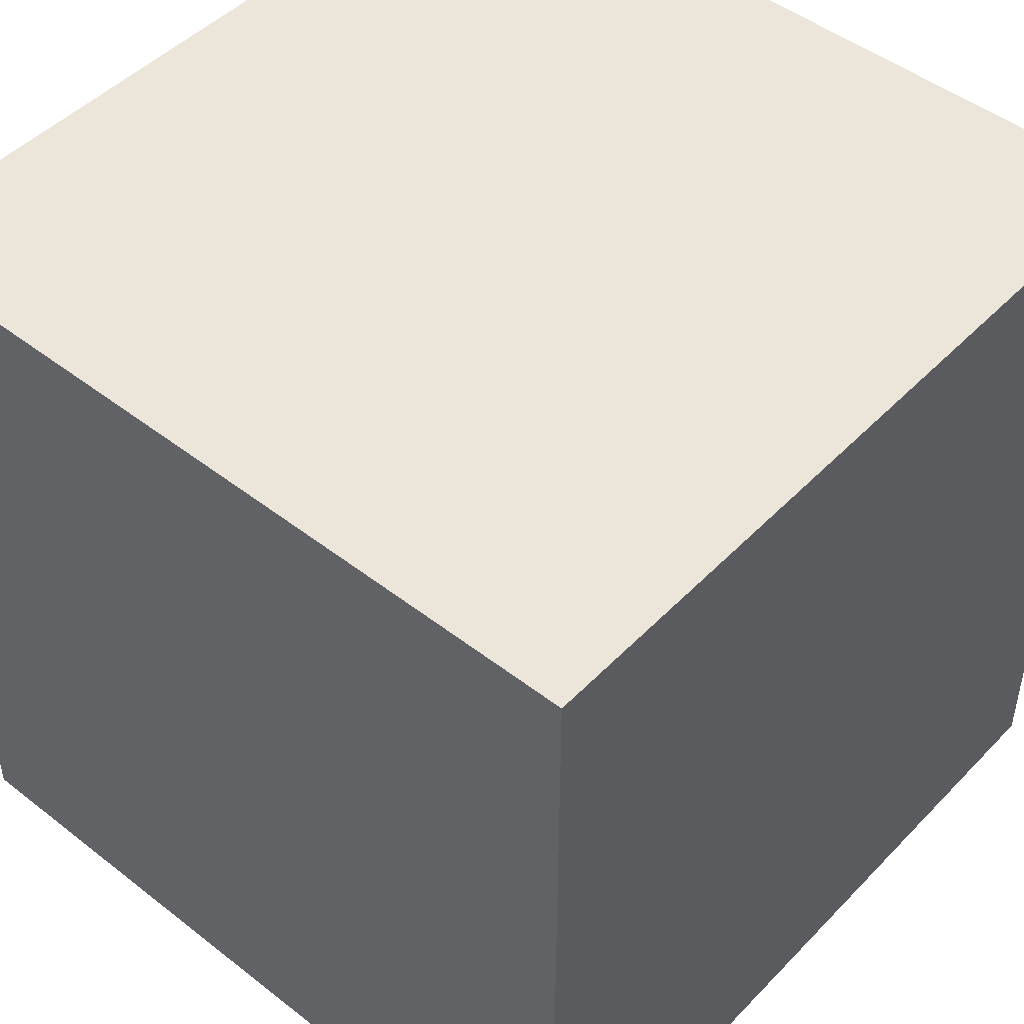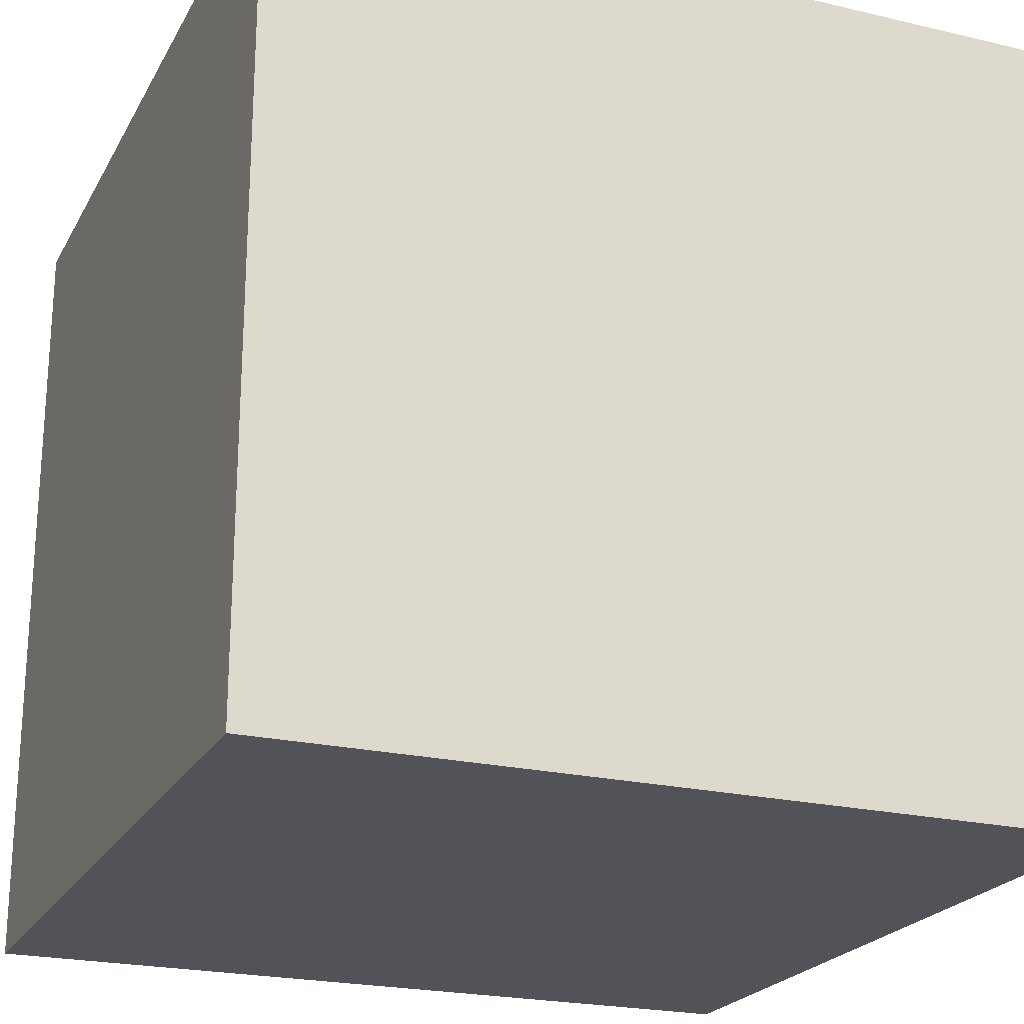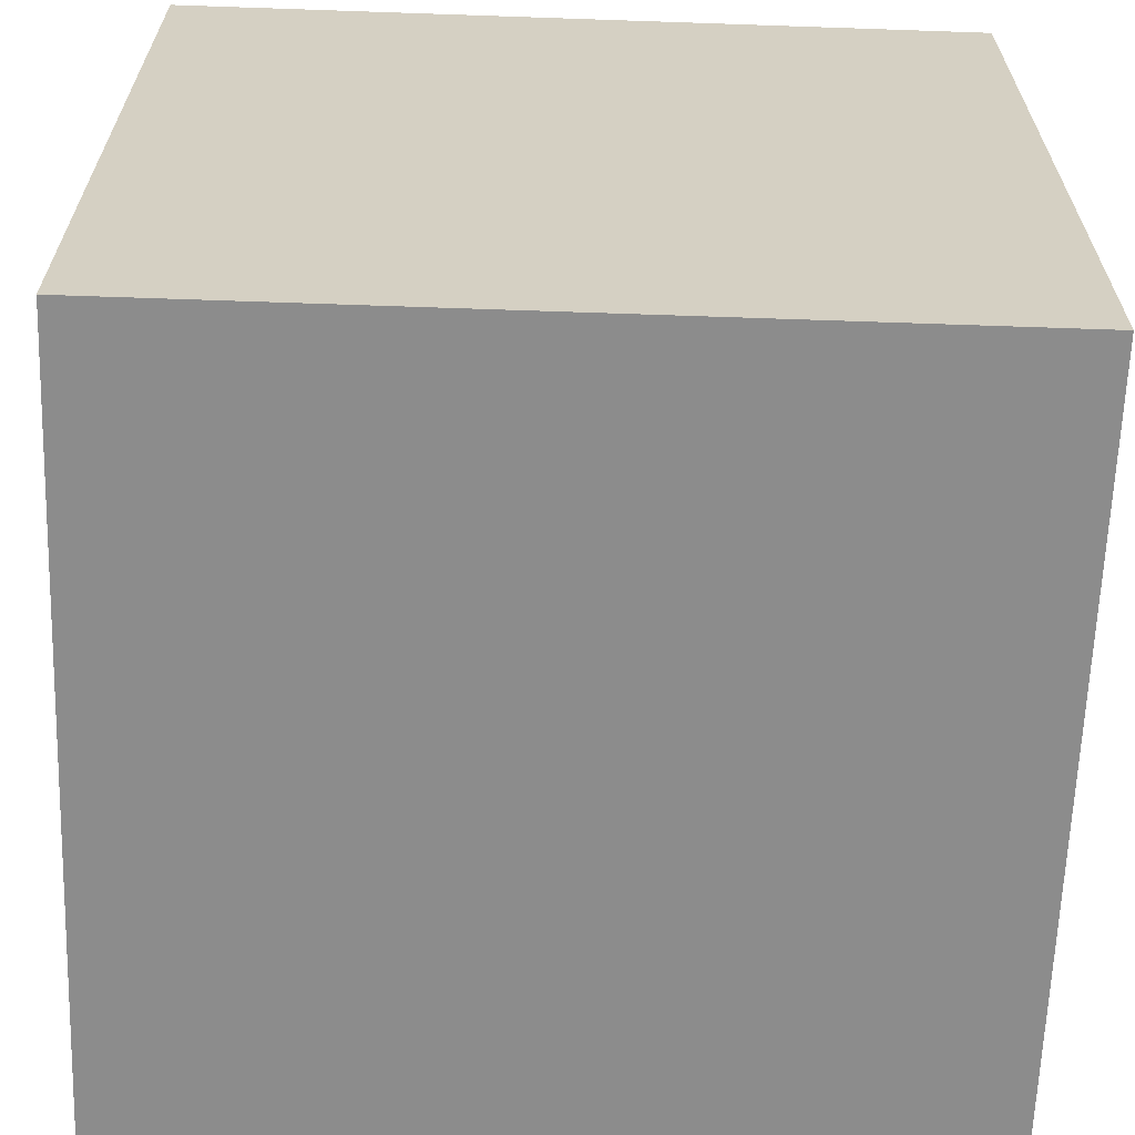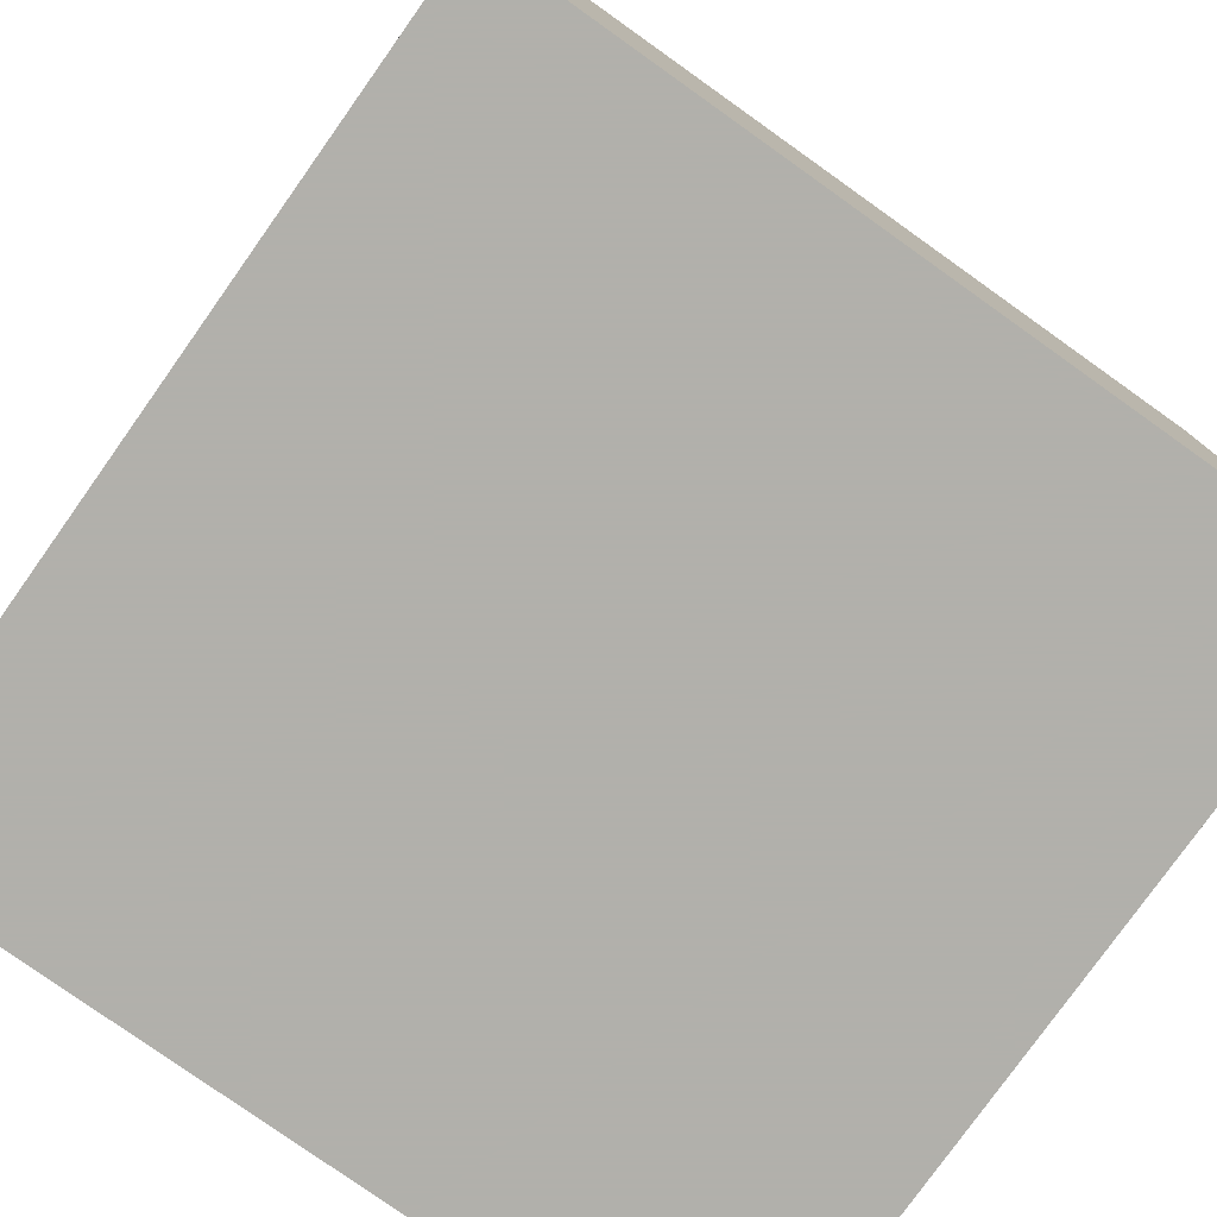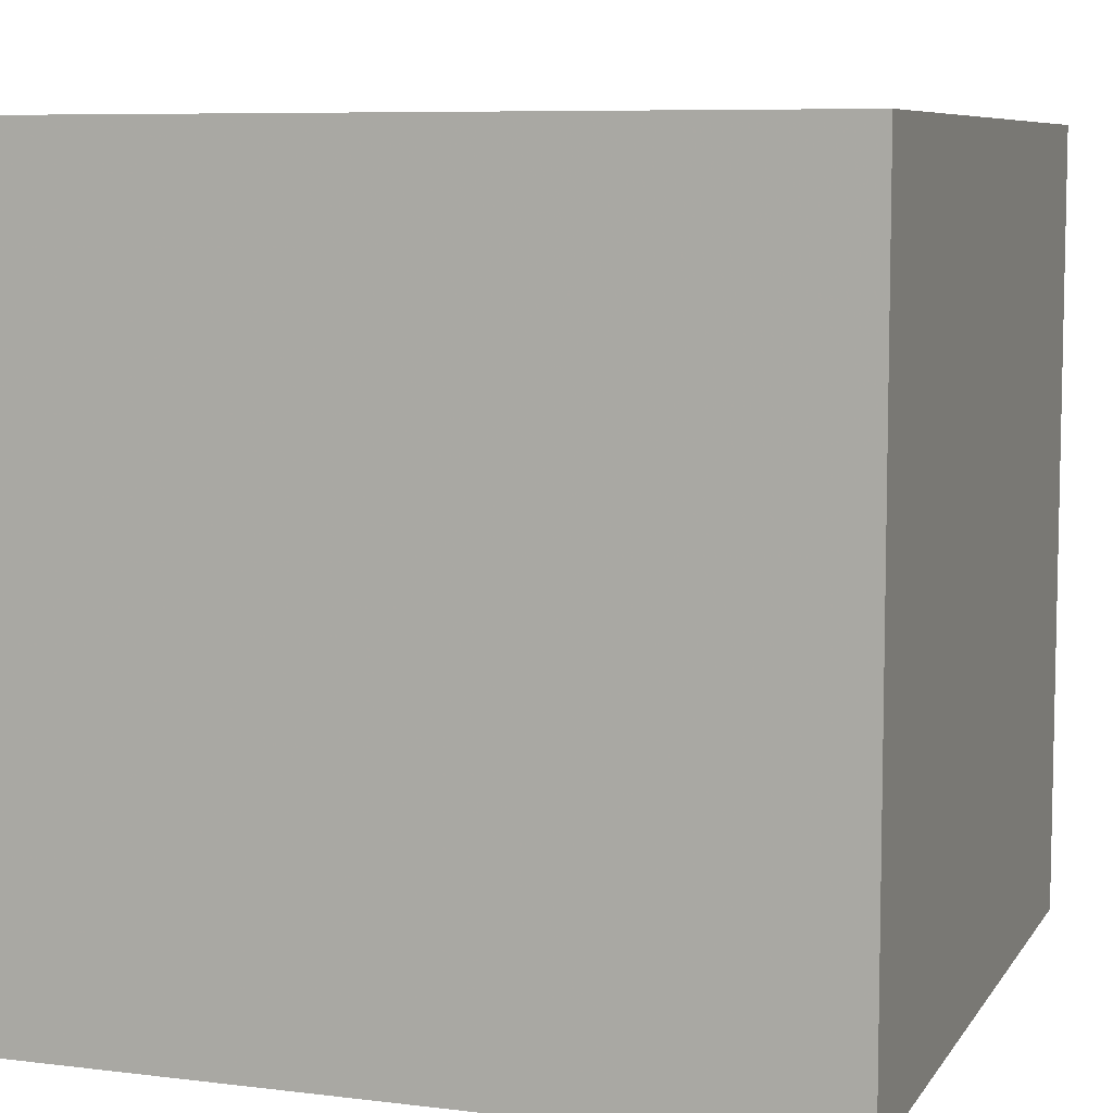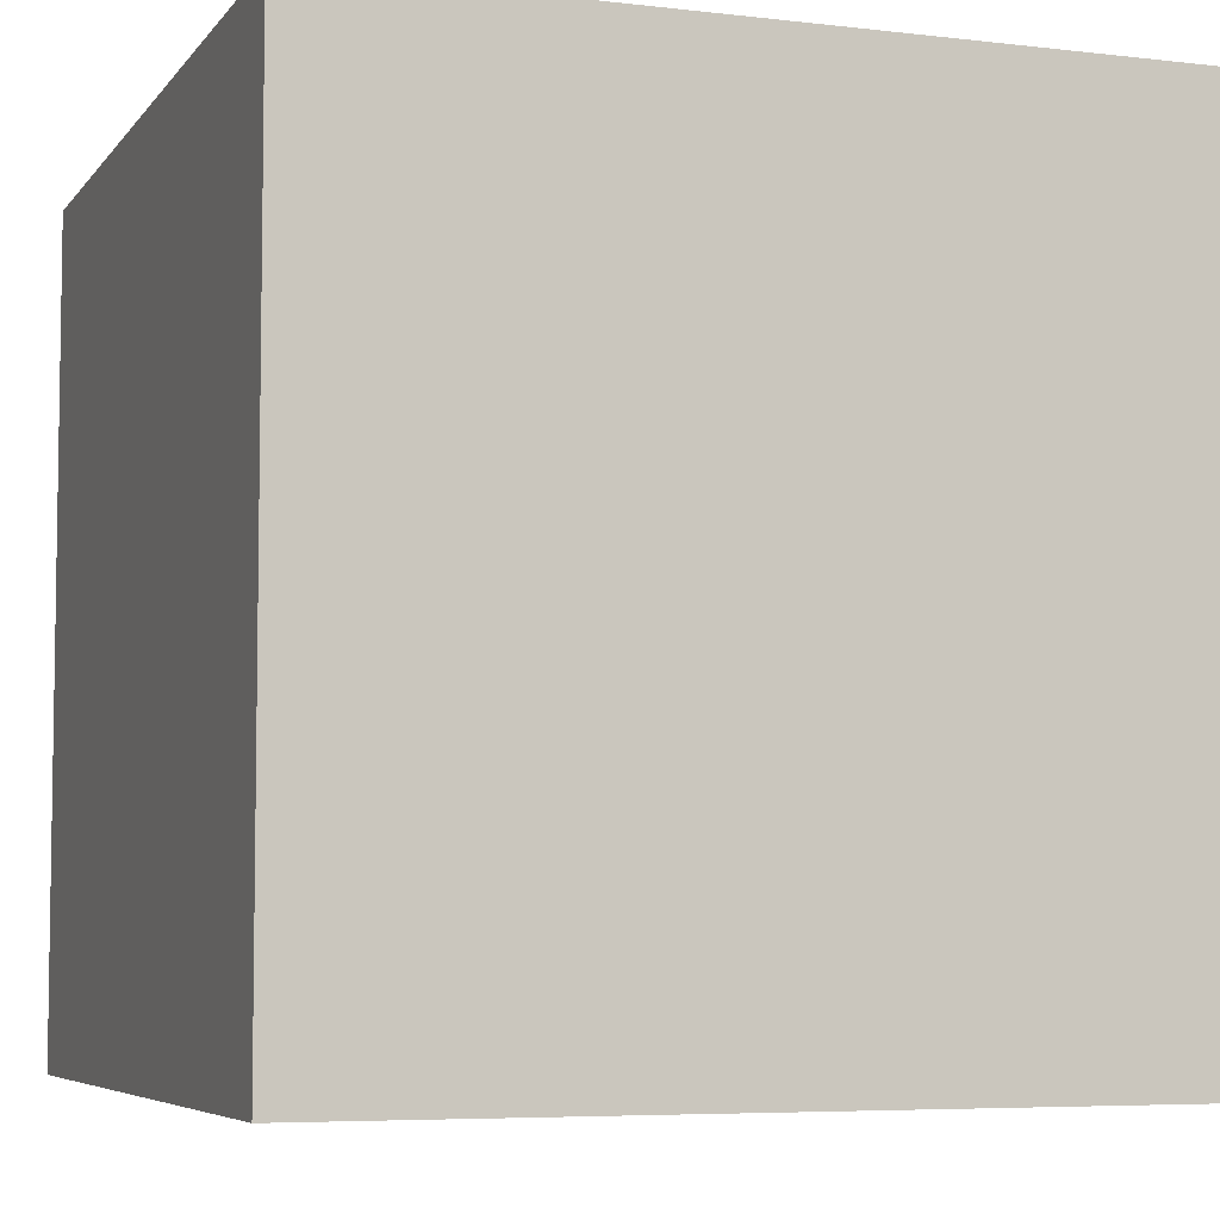
<metadata>
{"format":"obj","ext":"obj","renderer":"f3d","projection":"perspective","resolution":1024,"background":"white","views":[{"elev":47.7,"azim":41.2,"up":"+Y"},{"elev":-22.5,"azim":-22.1,"up":"+Z"},{"elev":-64.2,"azim":178.0,"up":"+Y"},{"elev":-78.5,"azim":54.6,"up":"+Z"},{"elev":7.6,"azim":-160.9,"up":"+Z"},{"elev":-5.9,"azim":160.2,"up":"+Y"}]}
</metadata>
<code>
o Cube
v 0.6985 -0.6985 -0.6985
v 0.6985 -0.6985 0.6985
v -0.6985 -0.6985 0.6985
v -0.6985 -0.6985 -0.6985
v 0.6985 0.6985 -0.6985
v 0.6985 0.6985 0.6985
v -0.6985 0.6985 0.6985
v -0.6985 0.6985 -0.6985
f 1 2 3 4
f 5 8 7 6
f 1 5 6 2
f 2 6 7 3
f 3 7 8 4
f 5 1 4 8

</code>
